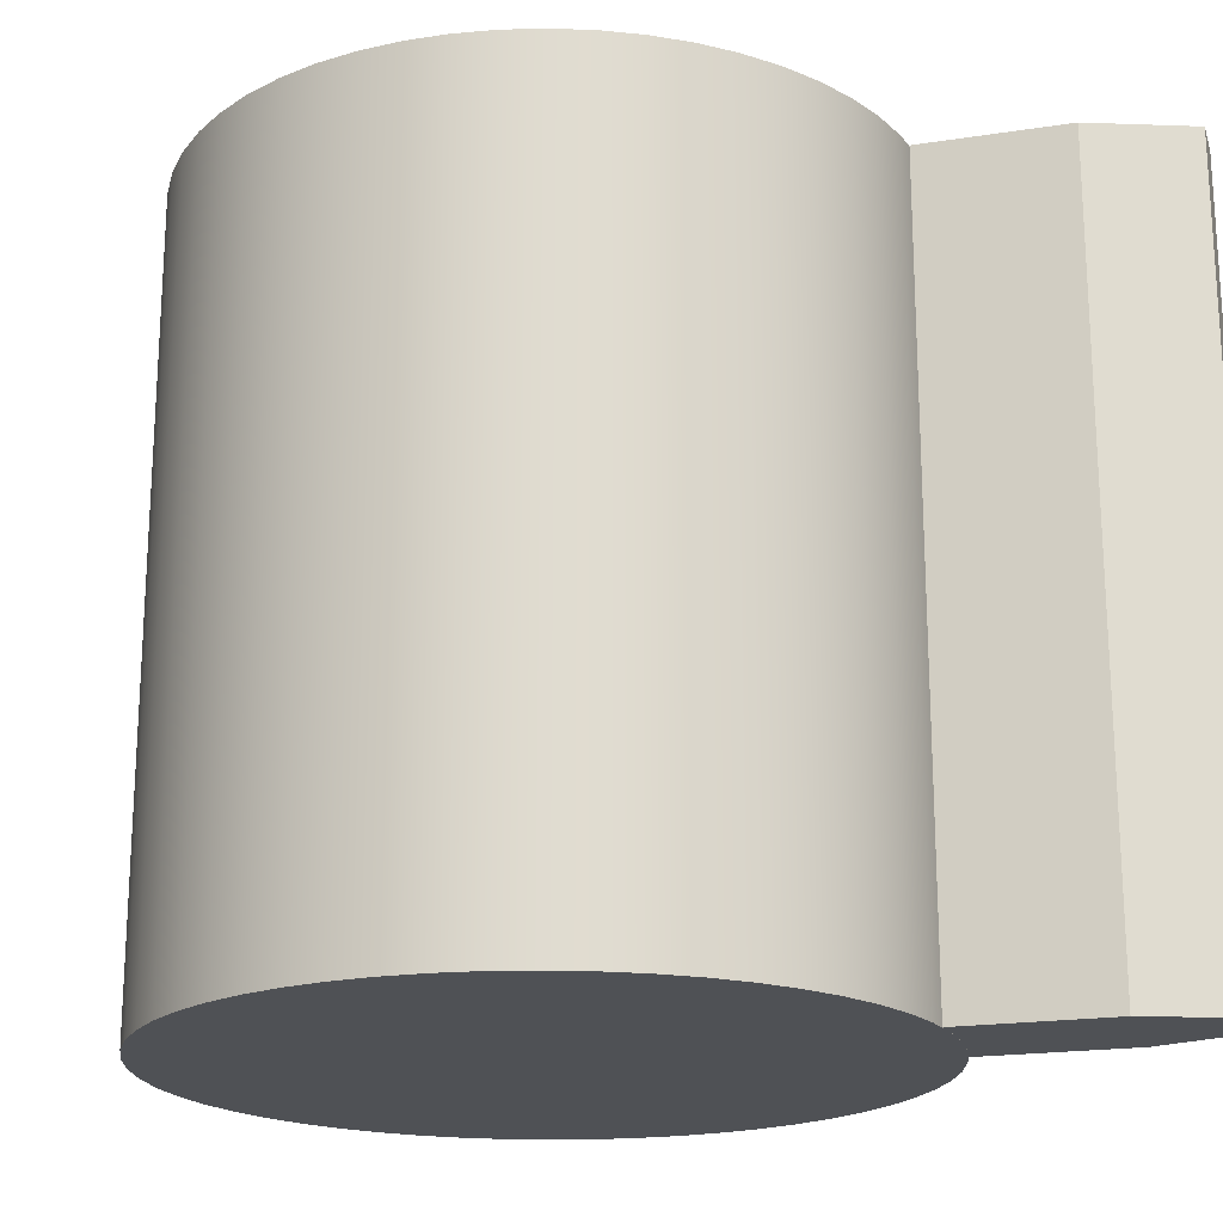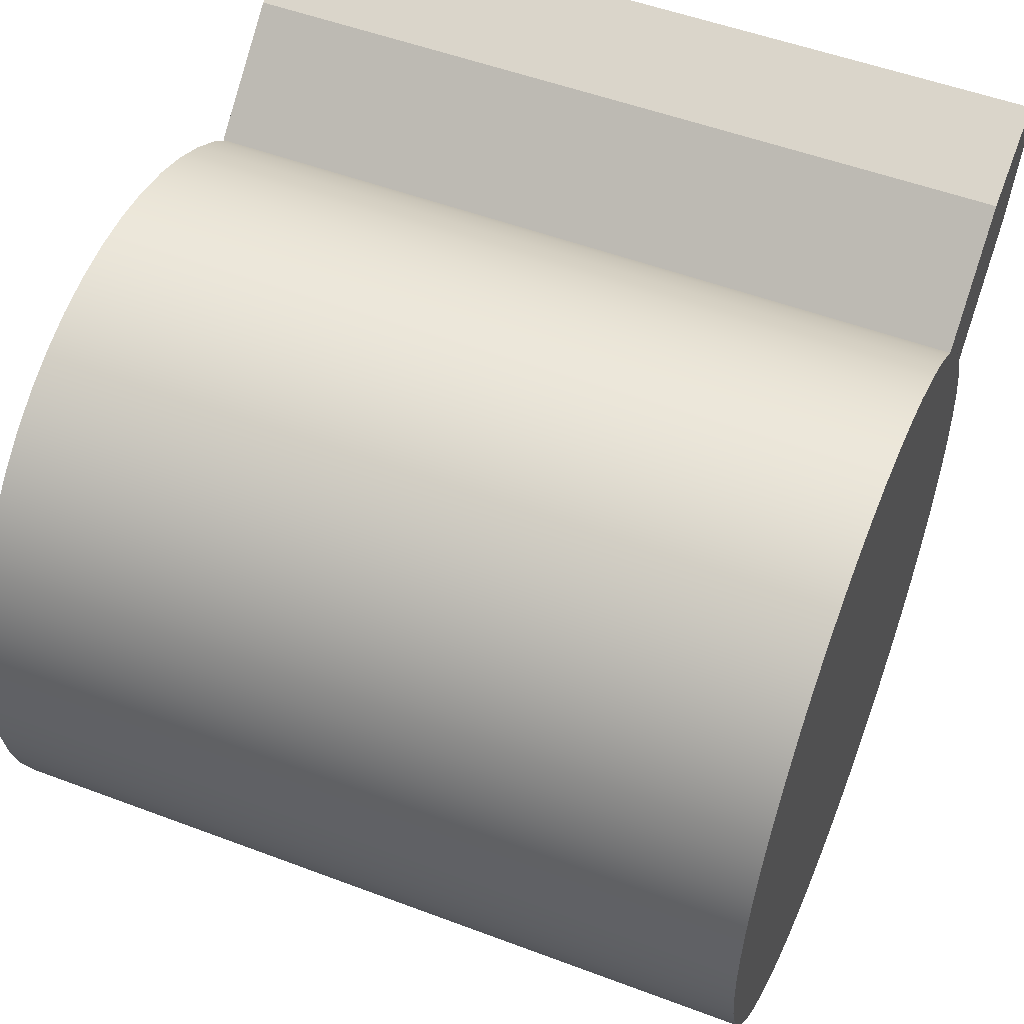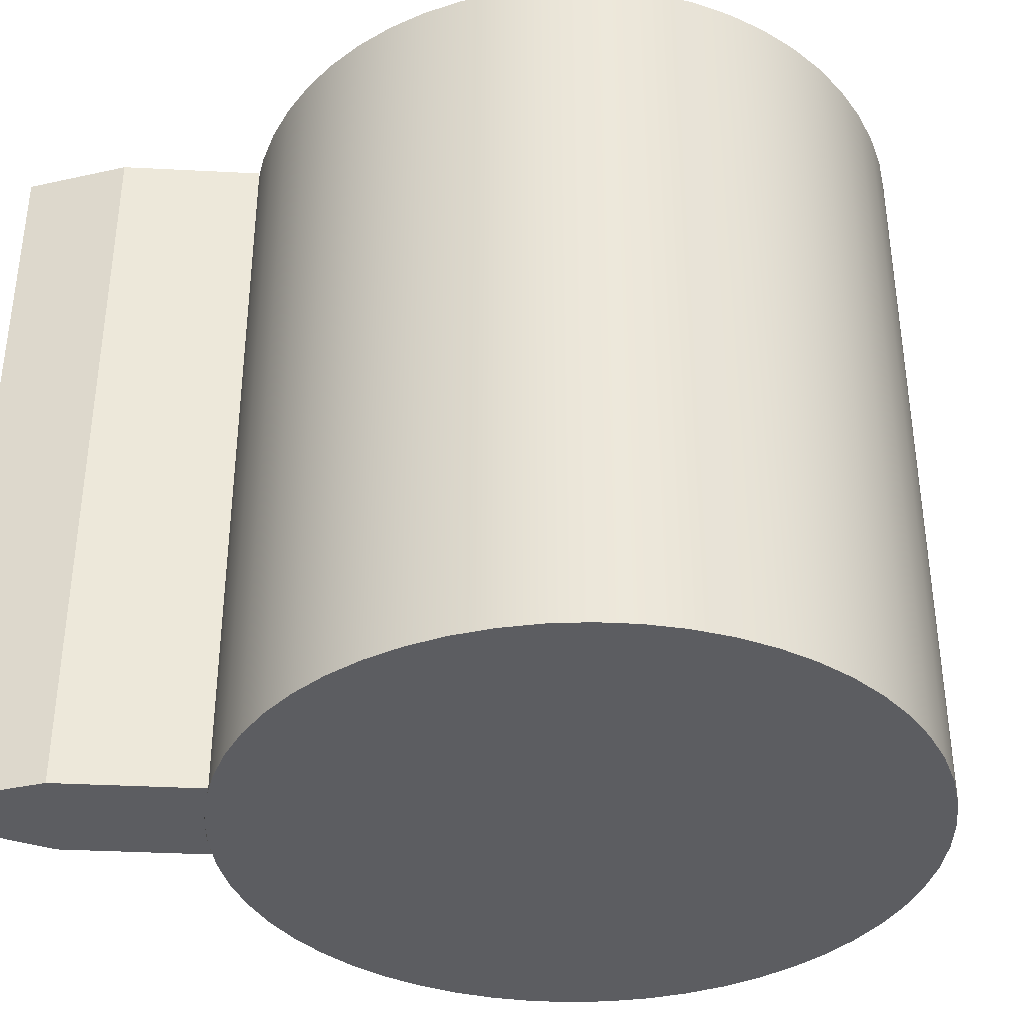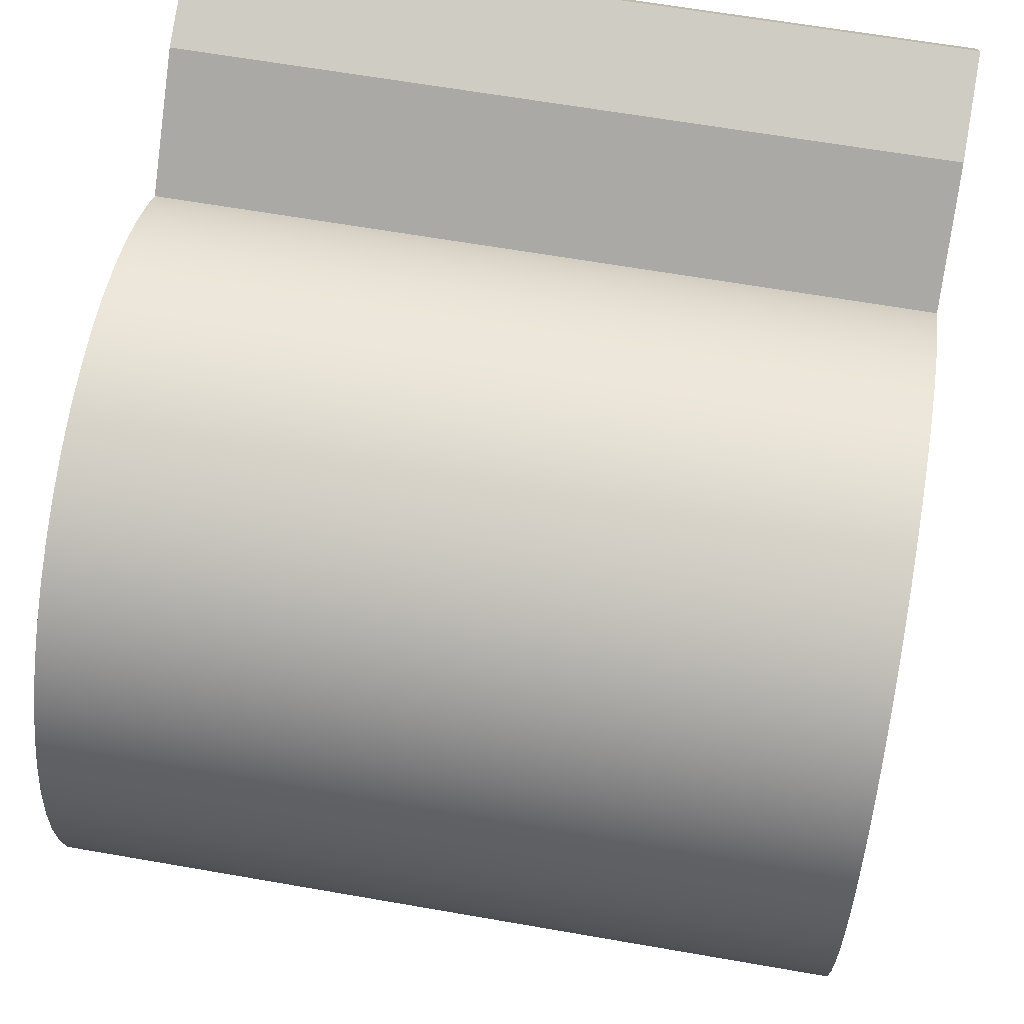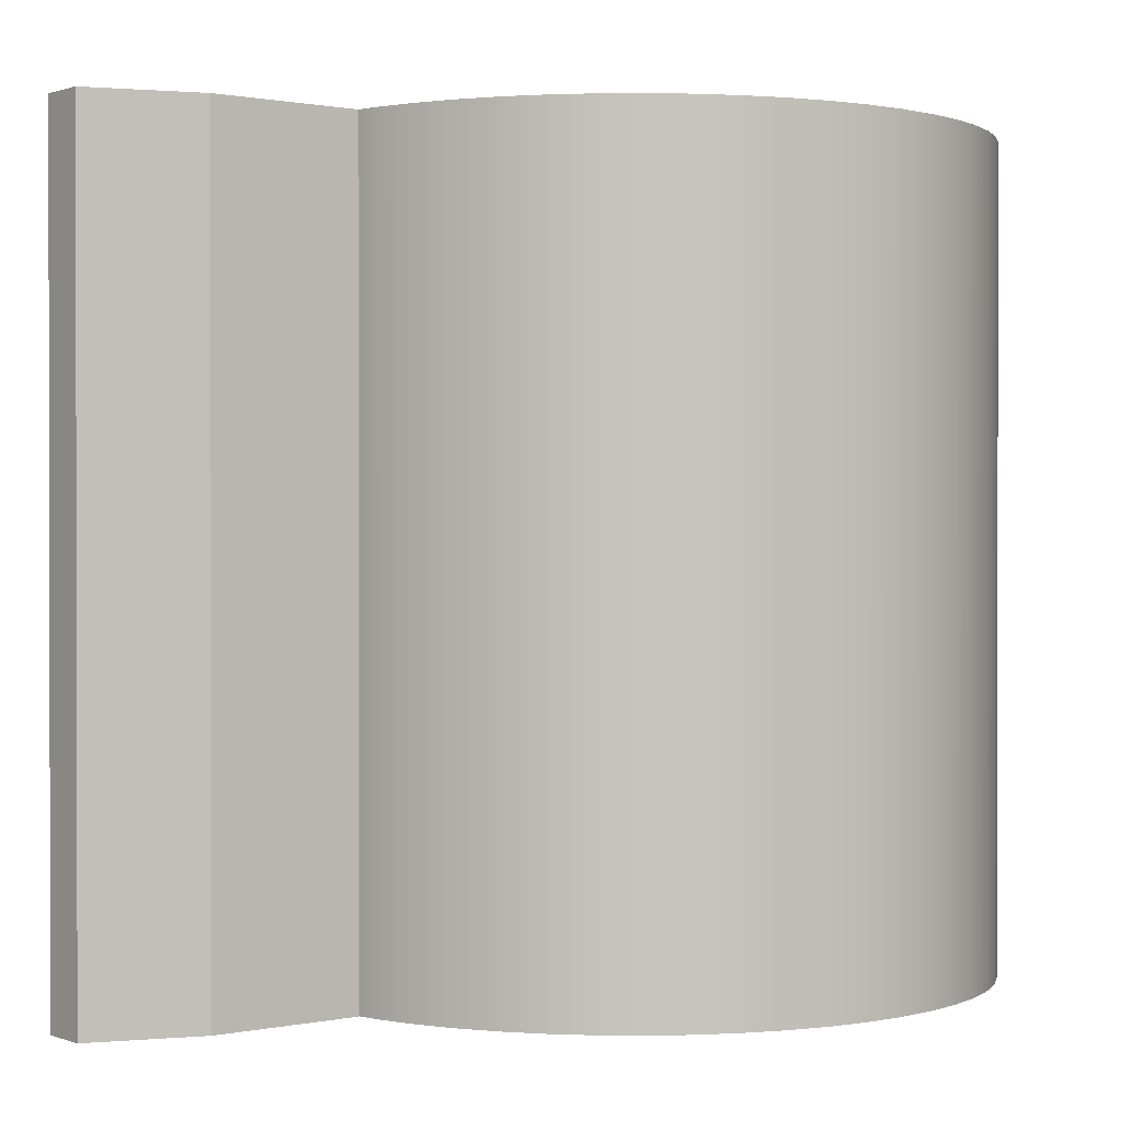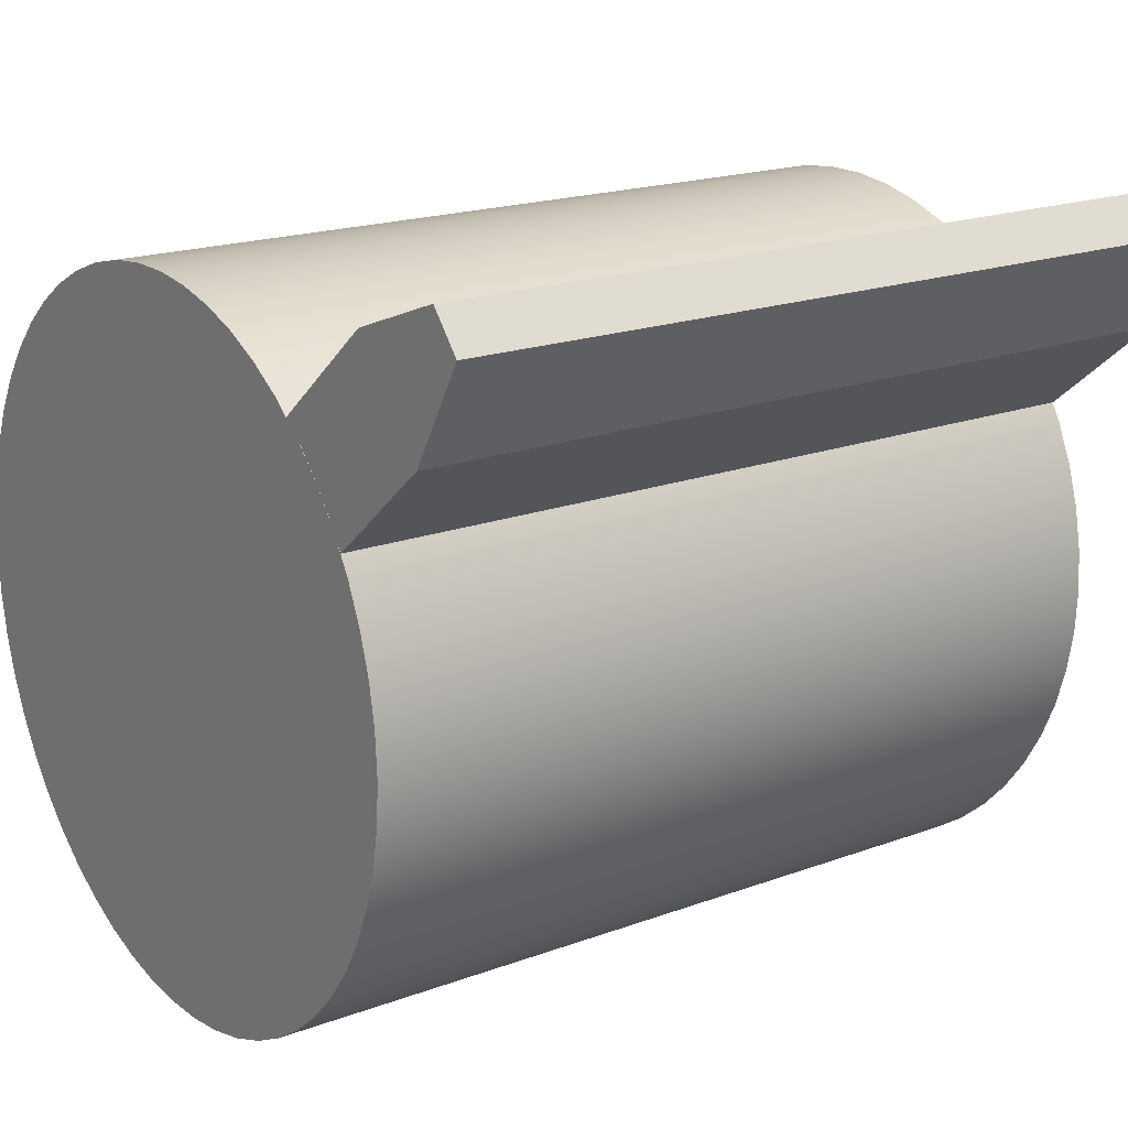
<metadata>
{"format":"obj","ext":"obj","renderer":"f3d","projection":"perspective","resolution":1024,"background":"white","views":[{"elev":-19.8,"azim":56.1,"up":"+Z"},{"elev":52.3,"azim":-67.9,"up":"+Y"},{"elev":-37.0,"azim":-143.8,"up":"+Z"},{"elev":63.6,"azim":-80.0,"up":"+Y"},{"elev":0.7,"azim":-178.0,"up":"+Z"},{"elev":18.4,"azim":54.3,"up":"+Y"}]}
</metadata>
<code>
v -0.9 -1.102e-16 2
v -0.8939 -0.1045 2
v -0.8757 -0.2076 2
v -0.8457 -0.3078 2
v -0.8043 -0.4039 2
v -0.7519 -0.4946 2
v -0.6894 -0.5785 2
v -0.6176 -0.6546 2
v -0.5374 -0.7219 2
v -0.45 -0.7794 2
v -0.3565 -0.8264 2
v -0.2581 -0.8622 2
v -0.1563 -0.8863 2
v -0.05233 -0.8985 2
v 0.05233 -0.8985 2
v 0.1563 -0.8863 2
v 0.2581 -0.8622 2
v 0.3565 -0.8264 2
v 0.45 -0.7794 2
v 0.5374 -0.7219 2
v 0.6176 -0.6546 2
v 0.6894 -0.5785 2
v 0.7519 -0.4946 2
v 0.8043 -0.4039 2
v 0.8457 -0.3078 2
v 0.8757 -0.2076 2
v 0.8939 -0.1045 2
v 0.9 0 2
v 0.8939 0.1045 2
v 0.8757 0.2076 2
v 0.8457 0.3078 2
v 0.8043 0.4039 2
v 0.7519 0.4946 2
v 0.6894 0.5785 2
v 0.6176 0.6546 2
v 0.5374 0.7219 2
v 0.45 0.7794 2
v 0.3565 0.8264 2
v 0.2581 0.8622 2
v 0.1563 0.8863 2
v 0.05233 0.8985 2
v -0.05233 0.8985 2
v -0.1563 0.8863 2
v -0.2581 0.8622 2
v -0.3565 0.8264 2
v -0.45 0.7794 2
v -0.5374 0.7219 2
v -0.6176 0.6546 2
v -0.6894 0.5785 2
v -0.7519 0.4946 2
v -0.8043 0.4039 2
v -0.8457 0.3078 2
v -0.8757 0.2076 2
v -0.8939 0.1045 2
v -0.9 -1.102e-16 2
v -0.8939 0.1045 2
v -0.8757 0.2076 2
v -0.8457 0.3078 2
v -0.8043 0.4039 2
v -0.7519 0.4946 2
v -0.6894 0.5785 2
v -0.6176 0.6546 2
v -0.5374 0.7219 2
v -0.45 0.7794 2
v -0.3565 0.8264 2
v -0.2581 0.8622 2
v -0.1563 0.8863 2
v -0.05233 0.8985 2
v 0.05233 0.8985 2
v 0.1563 0.8863 2
v 0.2581 0.8622 2
v 0.3565 0.8264 2
v 0.45 0.7794 2
v 0.5374 0.7219 2
v 0.6176 0.6546 2
v 0.6894 0.5785 2
v 0.7519 0.4946 2
v 0.8043 0.4039 2
v 0.8457 0.3078 2
v 0.8757 0.2076 2
v 0.8939 0.1045 2
v 0.9 0 2
v 0.8939 -0.1045 2
v 0.8757 -0.2076 2
v 0.8457 -0.3078 2
v 0.8043 -0.4039 2
v 0.7519 -0.4946 2
v 0.6894 -0.5785 2
v 0.6176 -0.6546 2
v 0.5374 -0.7219 2
v 0.45 -0.7794 2
v 0.3565 -0.8264 2
v 0.2581 -0.8622 2
v 0.1563 -0.8863 2
v 0.05233 -0.8985 2
v -0.05233 -0.8985 2
v -0.1563 -0.8863 2
v -0.2581 -0.8622 2
v -0.3565 -0.8264 2
v -0.45 -0.7794 2
v -0.5374 -0.7219 2
v -0.6176 -0.6546 2
v -0.6894 -0.5785 2
v -0.7519 -0.4946 2
v -0.8043 -0.4039 2
v -0.8457 -0.3078 2
v -0.8757 -0.2076 2
v -0.8939 -0.1045 2
v -0.9 -1.102e-16 0
v -0.8939 -0.1045 0
v -0.8757 -0.2076 0
v -0.8457 -0.3078 0
v -0.8043 -0.4039 0
v -0.7519 -0.4946 0
v -0.6894 -0.5785 0
v -0.6176 -0.6546 0
v -0.5374 -0.7219 0
v -0.45 -0.7794 0
v -0.3565 -0.8264 0
v -0.2581 -0.8622 0
v -0.1563 -0.8863 0
v -0.05233 -0.8985 0
v 0.05233 -0.8985 0
v 0.1563 -0.8863 0
v 0.2581 -0.8622 0
v 0.3565 -0.8264 0
v 0.45 -0.7794 0
v 0.5374 -0.7219 0
v 0.6176 -0.6546 0
v 0.6894 -0.5785 0
v 0.7519 -0.4946 0
v 0.8043 -0.4039 0
v 0.8457 -0.3078 0
v 0.8757 -0.2076 0
v 0.8939 -0.1045 0
v 0.9 0 0
v 0.8939 0.1045 0
v 0.8757 0.2076 0
v 0.8457 0.3078 0
v 0.8043 0.4039 0
v 0.7519 0.4946 0
v 0.6894 0.5785 0
v 0.6176 0.6546 0
v 0.5374 0.7219 0
v 0.45 0.7794 0
v 0.3565 0.8264 0
v 0.2581 0.8622 0
v 0.1563 0.8863 0
v 0.05233 0.8985 0
v -0.05233 0.8985 0
v -0.1563 0.8863 0
v -0.2581 0.8622 0
v -0.3565 0.8264 0
v -0.45 0.7794 0
v -0.5374 0.7219 0
v -0.6176 0.6546 0
v -0.6894 0.5785 0
v -0.7519 0.4946 0
v -0.8043 0.4039 0
v -0.8457 0.3078 0
v -0.8757 0.2076 0
v -0.8939 0.1045 0
v -0.9 -1.102e-16 0
v -0.9 -1.102e-16 2
v -0.9 -1.102e-16 0
v -0.8939 0.1045 0
v -0.8757 0.2076 0
v -0.8457 0.3078 0
v -0.8043 0.4039 0
v -0.7519 0.4946 0
v -0.6894 0.5785 0
v -0.6176 0.6546 0
v -0.5374 0.7219 0
v -0.45 0.7794 0
v -0.3565 0.8264 0
v -0.2581 0.8622 0
v -0.1563 0.8863 0
v -0.05233 0.8985 0
v 0.05233 0.8985 0
v 0.1563 0.8863 0
v 0.2581 0.8622 0
v 0.3565 0.8264 0
v 0.45 0.7794 0
v 0.5374 0.7219 0
v 0.6176 0.6546 0
v 0.6894 0.5785 0
v 0.7519 0.4946 0
v 0.8043 0.4039 0
v 0.8457 0.3078 0
v 0.8757 0.2076 0
v 0.8939 0.1045 0
v 0.9 0 0
v 0.8939 -0.1045 0
v 0.8757 -0.2076 0
v 0.8457 -0.3078 0
v 0.8043 -0.4039 0
v 0.7519 -0.4946 0
v 0.6894 -0.5785 0
v 0.6176 -0.6546 0
v 0.5374 -0.7219 0
v 0.45 -0.7794 0
v 0.3565 -0.8264 0
v 0.2581 -0.8622 0
v 0.1563 -0.8863 0
v 0.05233 -0.8985 0
v -0.05233 -0.8985 0
v -0.1563 -0.8863 0
v -0.2581 -0.8622 0
v -0.3565 -0.8264 0
v -0.45 -0.7794 0
v -0.5374 -0.7219 0
v -0.6176 -0.6546 0
v -0.6894 -0.5785 0
v -0.7519 -0.4946 0
v -0.8043 -0.4039 0
v -0.8457 -0.3078 0
v -0.8757 -0.2076 0
v -0.8939 -0.1045 0
v 0.7794 0.45 2
v 1.068 0.6923 2
v 1.211 0.9378 2
v 1.134 1.03 2
v 0.8673 0.9318 2
v 0.5785 0.6894 2
v 0.6364 0.6364 2
v 0.6894 0.5785 2
v 0.7372 0.5162 2
v 1.211 0.9378 0
v 1.134 1.03 0
v 1.134 1.03 2
v 1.211 0.9378 2
v 1.134 1.03 0
v 0.8673 0.9318 0
v 0.8673 0.9318 2
v 1.134 1.03 2
v 1.068 0.6923 0
v 1.211 0.9378 0
v 1.211 0.9378 2
v 1.068 0.6923 2
v 0.7794 0.45 0
v 1.068 0.6923 0
v 1.068 0.6923 2
v 0.7794 0.45 2
v 0.8673 0.9318 0
v 0.5785 0.6894 0
v 0.5785 0.6894 2
v 0.8673 0.9318 2
v 0.5785 0.6894 0
v 0.6364 0.6364 0
v 0.6894 0.5785 0
v 0.7372 0.5162 0
v 0.7794 0.45 0
v 0.7794 0.45 2
v 0.7372 0.5162 2
v 0.6894 0.5785 2
v 0.6364 0.6364 2
v 0.5785 0.6894 2
v 1.068 0.6923 0
v 0.7794 0.45 0
v 0.7372 0.5162 0
v 0.6894 0.5785 0
v 0.6364 0.6364 0
v 0.5785 0.6894 0
v 0.8673 0.9318 0
v 1.134 1.03 0
v 1.211 0.9378 0
f 2 27 1
f 1 27 28
f 1 28 54
f 54 28 29
f 54 29 53
f 53 29 30
f 53 30 52
f 52 30 31
f 52 31 51
f 51 31 32
f 51 32 50
f 50 32 33
f 50 33 49
f 49 33 34
f 49 34 48
f 48 34 35
f 48 35 47
f 47 35 36
f 47 36 46
f 46 36 37
f 46 37 45
f 45 37 38
f 45 38 44
f 44 38 39
f 44 39 43
f 43 39 40
f 43 40 42
f 42 40 41
f 27 2 26
f 26 2 3
f 26 3 25
f 25 3 4
f 25 4 24
f 24 4 5
f 24 5 23
f 23 5 6
f 23 6 22
f 22 6 7
f 22 7 21
f 21 7 8
f 21 8 20
f 20 8 9
f 20 9 19
f 19 9 10
f 19 10 18
f 18 10 11
f 18 11 17
f 17 11 12
f 17 12 16
f 16 12 13
f 16 13 15
f 15 13 14
f 56 162 55
f 55 162 163
f 164 109 108
f 108 109 110
f 108 110 111
f 56 57 162
f 162 57 161
f 161 57 58
f 161 58 160
f 160 58 59
f 160 59 159
f 159 59 60
f 159 60 158
f 158 60 61
f 158 61 157
f 157 61 62
f 157 62 156
f 156 62 63
f 156 63 155
f 155 63 64
f 155 64 154
f 154 64 65
f 154 65 153
f 153 65 66
f 153 66 152
f 152 66 67
f 152 67 151
f 151 67 68
f 151 68 150
f 150 68 69
f 150 69 149
f 149 69 70
f 149 70 148
f 148 70 71
f 148 71 147
f 147 71 72
f 147 72 146
f 146 72 73
f 146 73 145
f 145 73 74
f 145 74 144
f 144 74 75
f 144 75 143
f 143 75 76
f 143 76 142
f 142 76 77
f 142 77 141
f 141 77 78
f 141 78 140
f 140 78 79
f 140 79 139
f 139 79 80
f 139 80 138
f 138 80 81
f 138 81 137
f 137 81 82
f 137 82 136
f 136 82 83
f 136 83 135
f 135 83 84
f 135 84 134
f 134 84 85
f 134 85 133
f 133 85 86
f 133 86 132
f 132 86 87
f 132 87 131
f 131 87 88
f 131 88 130
f 130 88 89
f 130 89 129
f 129 89 90
f 129 90 128
f 128 90 91
f 128 91 127
f 127 91 92
f 127 92 126
f 126 92 93
f 126 93 125
f 125 93 94
f 125 94 124
f 124 94 95
f 124 95 123
f 123 95 96
f 123 96 122
f 122 96 97
f 122 97 121
f 121 97 98
f 121 98 120
f 120 98 99
f 120 99 119
f 119 99 100
f 119 100 118
f 118 100 101
f 118 101 117
f 117 101 102
f 117 102 116
f 116 102 103
f 116 103 115
f 115 103 104
f 115 104 114
f 114 104 105
f 114 105 113
f 113 105 106
f 113 106 112
f 112 106 107
f 112 107 111
f 111 107 108
f 166 191 165
f 165 191 192
f 165 192 218
f 218 192 193
f 218 193 217
f 217 193 194
f 217 194 216
f 216 194 195
f 216 195 215
f 215 195 196
f 215 196 214
f 214 196 197
f 214 197 213
f 213 197 198
f 213 198 212
f 212 198 199
f 212 199 211
f 211 199 200
f 211 200 210
f 210 200 201
f 210 201 209
f 209 201 202
f 209 202 208
f 208 202 203
f 208 203 207
f 207 203 204
f 207 204 206
f 206 204 205
f 191 166 190
f 190 166 167
f 190 167 189
f 189 167 168
f 189 168 188
f 188 168 169
f 188 169 187
f 187 169 170
f 187 170 186
f 186 170 171
f 186 171 185
f 185 171 172
f 185 172 184
f 184 172 173
f 184 173 183
f 183 173 174
f 183 174 182
f 182 174 175
f 182 175 181
f 181 175 176
f 181 176 180
f 180 176 177
f 180 177 179
f 179 177 178
f 219 220 227
f 227 220 226
f 226 220 223
f 226 223 225
f 225 223 224
f 220 221 223
f 223 221 222
f 228 229 231
f 231 229 230
f 232 233 235
f 235 233 234
f 236 237 239
f 239 237 238
f 240 241 243
f 243 241 242
f 244 245 247
f 247 245 246
f 257 248 256
f 256 248 249
f 256 249 255
f 255 249 250
f 255 250 254
f 254 250 251
f 254 251 253
f 253 251 252
f 259 260 258
f 258 260 261
f 258 261 264
f 264 261 262
f 264 262 263
f 265 266 264
f 264 266 258

</code>
